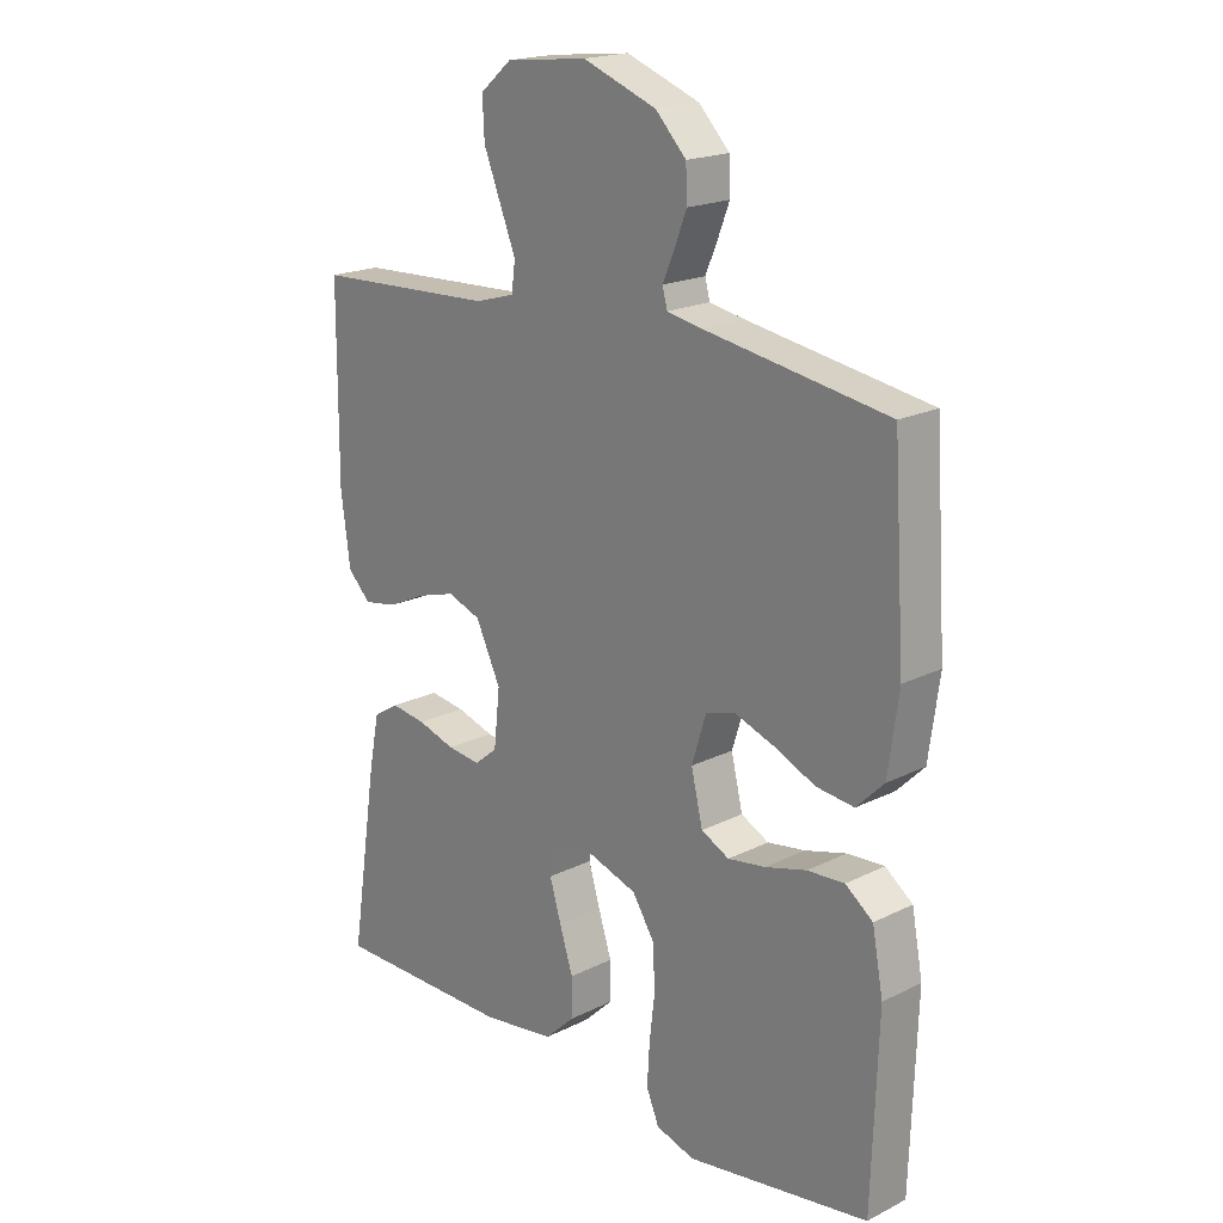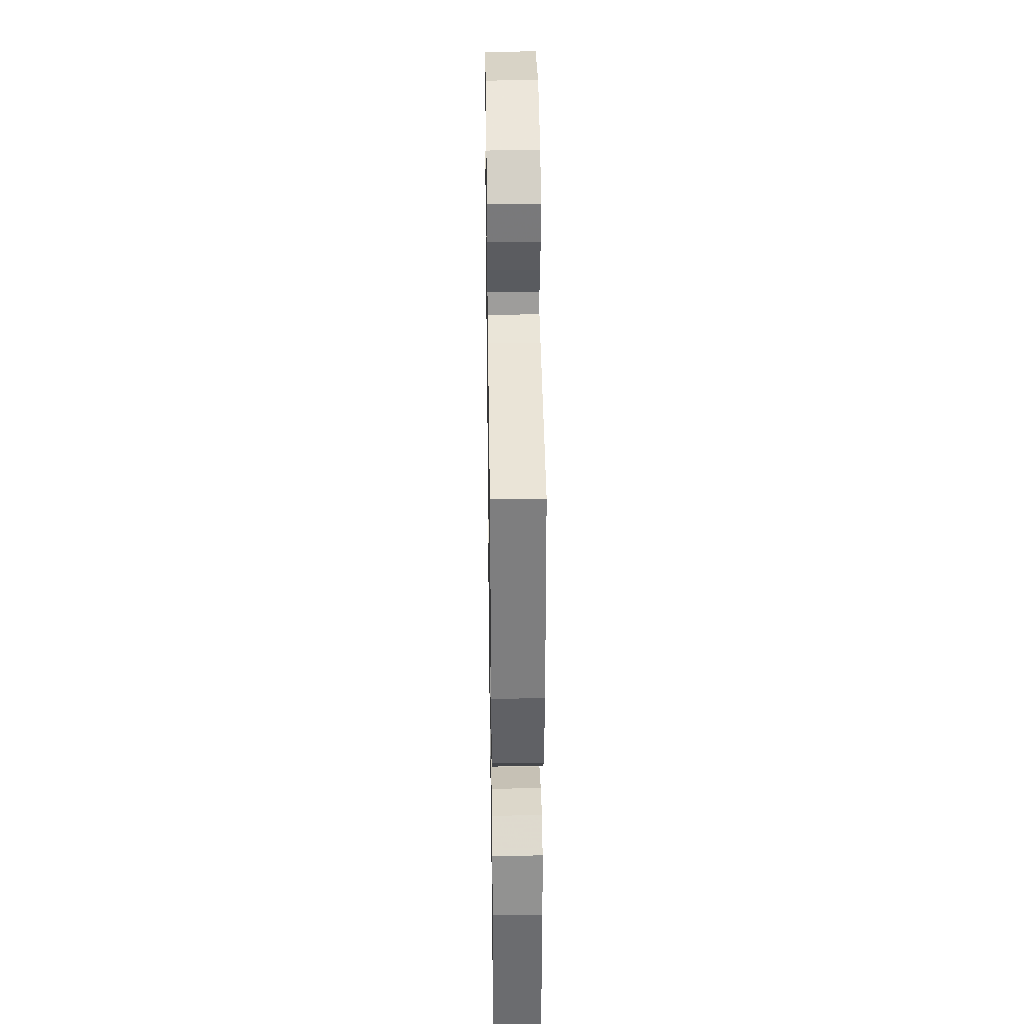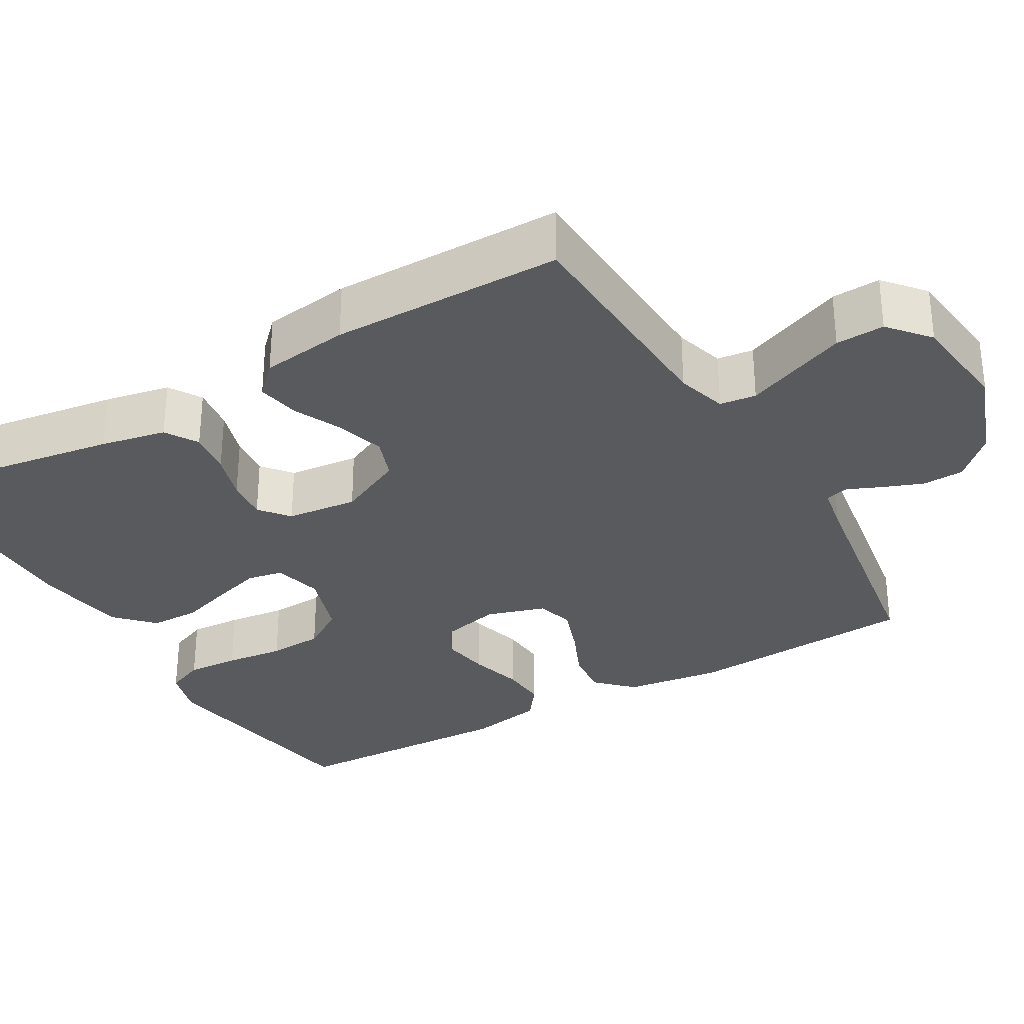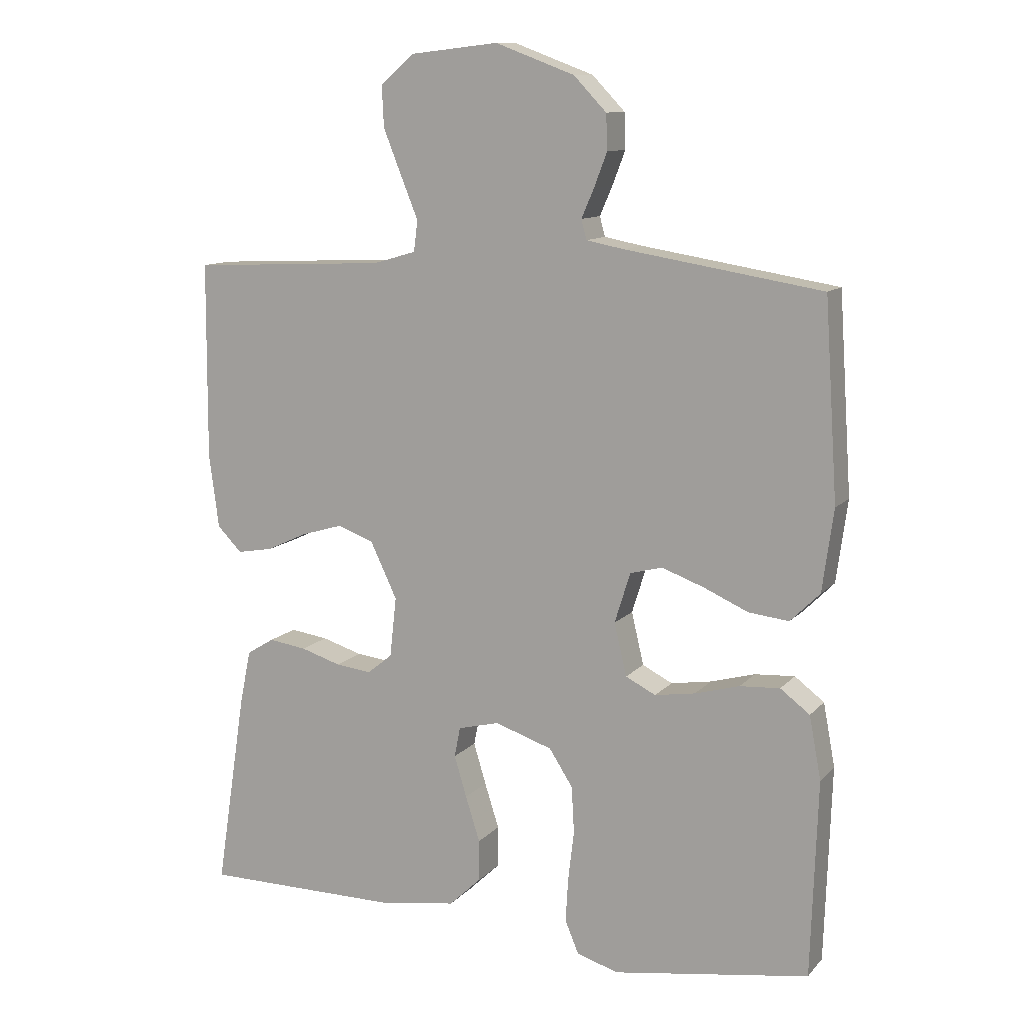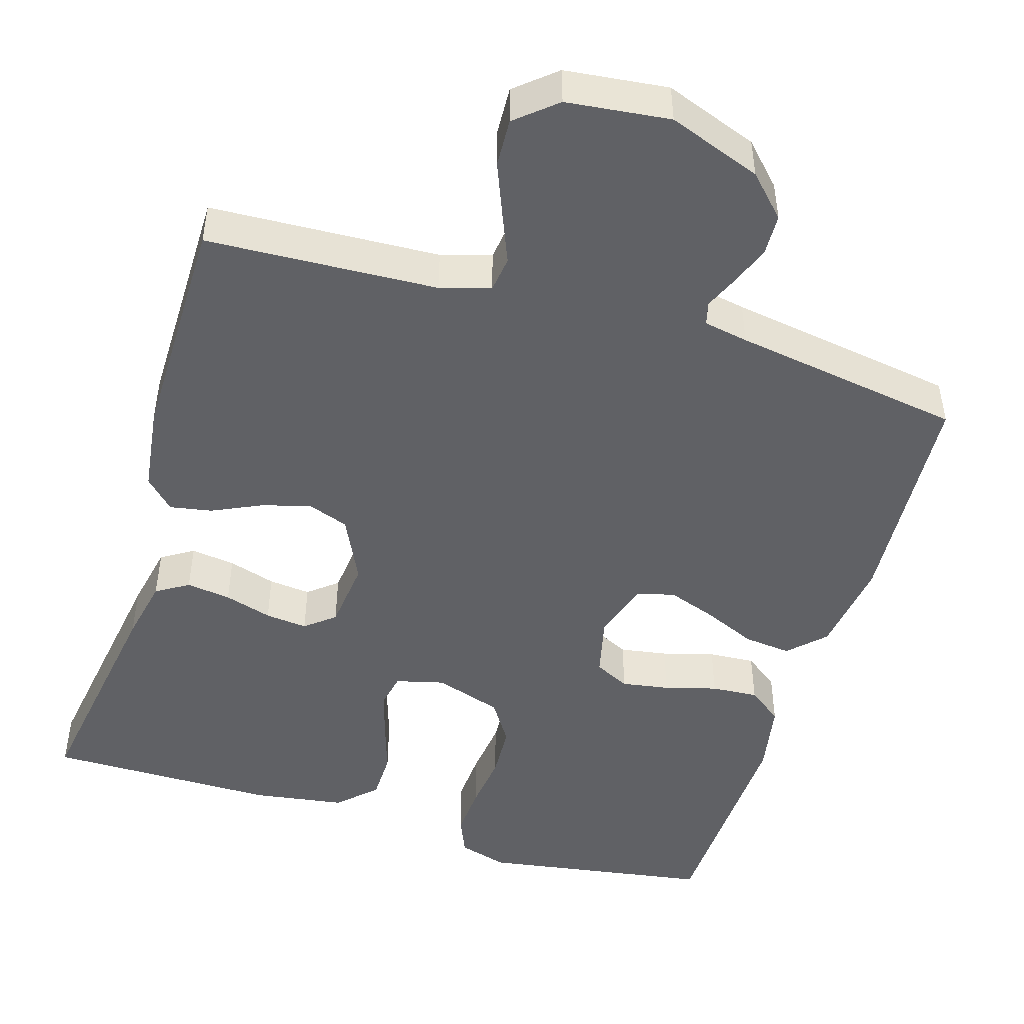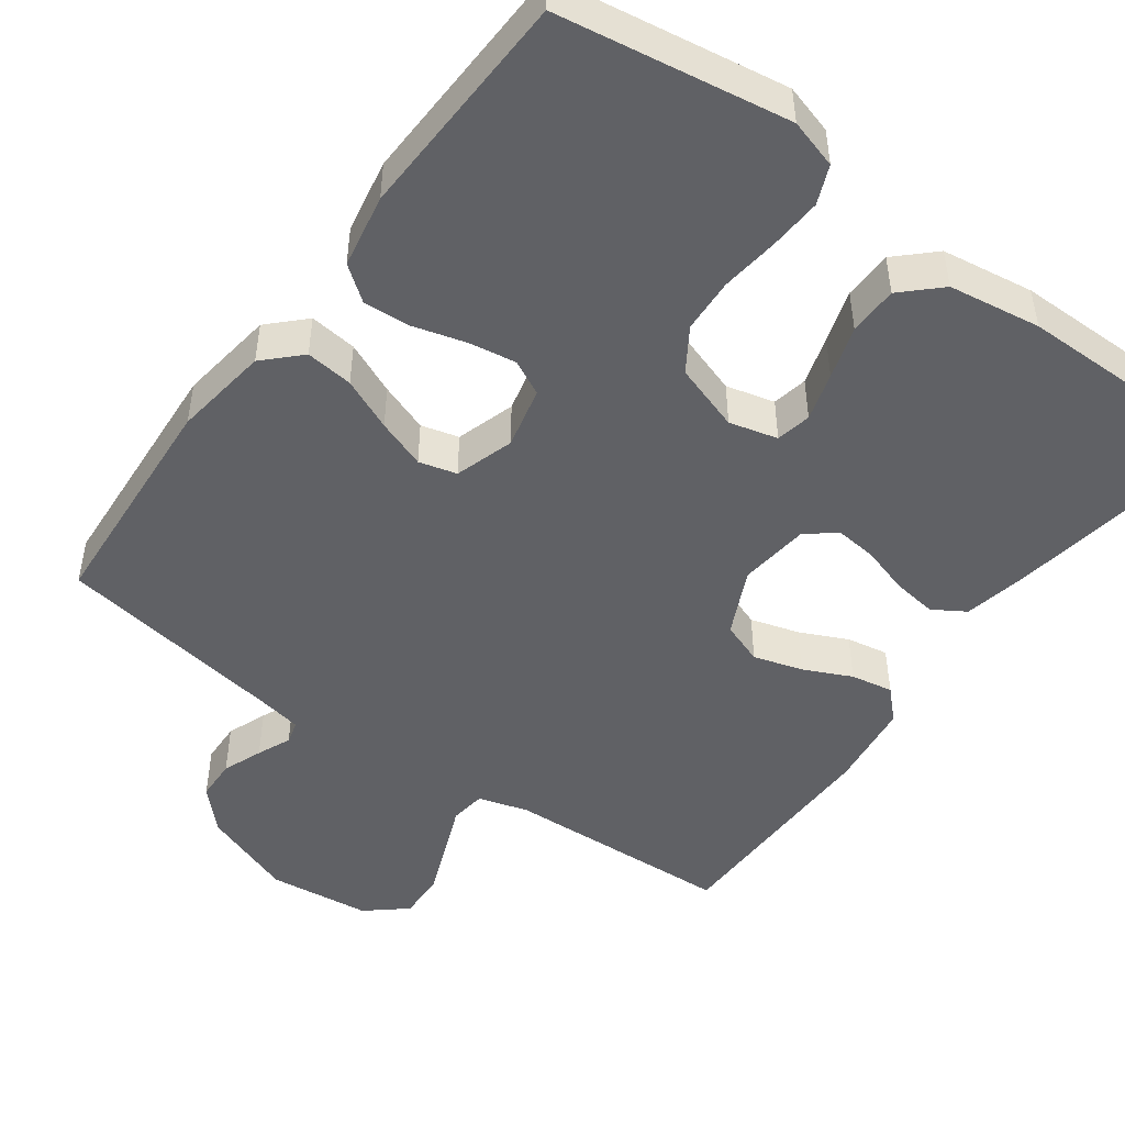
<metadata>
{"format":"obj","ext":"obj","renderer":"f3d","projection":"perspective","resolution":1024,"background":"white","views":[{"elev":19.5,"azim":47.1,"up":"+Z"},{"elev":34.4,"azim":89.1,"up":"+Z"},{"elev":-31.4,"azim":-59.8,"up":"+Y"},{"elev":11.4,"azim":24.5,"up":"+Z"},{"elev":-47.6,"azim":-16.9,"up":"+Y"},{"elev":-48.0,"azim":143.9,"up":"+Y"}]}
</metadata>
<code>
v -0.5 0.07 -0.5
v -0.454 0.07 -0.2
v -0.437 0.07 -0.116
v -0.395 0.07 -0.09
v -0.337 0.07 -0.098
v -0.275 0.07 -0.117
v -0.22 0.07 -0.123
v -0.182 0.07 -0.092
v -0.172 0.07 0
v -0.213 0.07 0.086
v -0.268 0.07 0.106
v -0.332 0.07 0.087
v -0.394 0.07 0.058
v -0.449 0.07 0.048
v -0.487 0.07 0.086
v -0.502 0.07 0.2
v -0.5 0.07 0.5
v -0.2 0.07 0.514
v -0.135 0.07 0.533
v -0.129 0.07 0.58
v -0.155 0.07 0.644
v -0.183 0.07 0.714
v -0.186 0.07 0.777
v -0.134 0.07 0.821
v 0 0.07 0.836
v 0.121 0.07 0.791
v 0.171 0.07 0.739
v 0.173 0.07 0.685
v 0.153 0.07 0.633
v 0.134 0.07 0.589
v 0.142 0.07 0.559
v 0.2 0.07 0.548
v 0.5 0.07 0.5
v 0.52 0.07 0.2
v 0.503 0.07 0.075
v 0.458 0.07 0.03
v 0.396 0.07 0.037
v 0.328 0.07 0.067
v 0.264 0.07 0.09
v 0.215 0.07 0.077
v 0.191 0.07 0
v 0.21 0.07 -0.08
v 0.256 0.07 -0.103
v 0.318 0.07 -0.093
v 0.386 0.07 -0.074
v 0.447 0.07 -0.07
v 0.492 0.07 -0.104
v 0.51 0.07 -0.2
v 0.5 0.07 -0.5
v 0.2 0.07 -0.547
v 0.136 0.07 -0.528
v 0.115 0.07 -0.478
v 0.119 0.07 -0.41
v 0.128 0.07 -0.334
v 0.124 0.07 -0.263
v 0.088 0.07 -0.207
v 0 0.07 -0.178
v -0.063 0.07 -0.194
v -0.072 0.07 -0.24
v -0.053 0.07 -0.303
v -0.031 0.07 -0.372
v -0.032 0.07 -0.436
v -0.08 0.07 -0.482
v -0.2 0.07 -0.5
v -0.5 0 -0.5
v -0.454 0 -0.2
v -0.437 0 -0.116
v -0.395 0 -0.09
v -0.337 0 -0.098
v -0.275 0 -0.117
v -0.22 0 -0.123
v -0.182 0 -0.092
v -0.172 0 0
v -0.213 0 0.086
v -0.268 0 0.106
v -0.332 0 0.087
v -0.394 0 0.058
v -0.449 0 0.048
v -0.487 0 0.086
v -0.502 0 0.2
v -0.5 0 0.5
v -0.2 0 0.514
v -0.135 0 0.533
v -0.129 0 0.58
v -0.155 0 0.644
v -0.183 0 0.714
v -0.186 0 0.777
v -0.134 0 0.821
v 0 0 0.836
v 0.121 0 0.791
v 0.171 0 0.739
v 0.173 0 0.685
v 0.153 0 0.633
v 0.134 0 0.589
v 0.142 0 0.559
v 0.2 0 0.548
v 0.5 0 0.5
v 0.52 0 0.2
v 0.503 0 0.075
v 0.458 0 0.03
v 0.396 0 0.037
v 0.328 0 0.067
v 0.264 0 0.09
v 0.215 0 0.077
v 0.191 0 0
v 0.21 0 -0.08
v 0.256 0 -0.103
v 0.318 0 -0.093
v 0.386 0 -0.074
v 0.447 0 -0.07
v 0.492 0 -0.104
v 0.51 0 -0.2
v 0.5 0 -0.5
v 0.2 0 -0.547
v 0.136 0 -0.528
v 0.115 0 -0.478
v 0.119 0 -0.41
v 0.128 0 -0.334
v 0.124 0 -0.263
v 0.088 0 -0.207
v 0 0 -0.178
v -0.063 0 -0.194
v -0.072 0 -0.24
v -0.053 0 -0.303
v -0.031 0 -0.372
v -0.032 0 -0.436
v -0.08 0 -0.482
v -0.2 0 -0.5
f 60 61 62 63
f 59 60 63 64
f 58 59 64 1
f 51 52 53 54
f 49 50 51 54
f 49 54 55
f 48 49 55 56
f 44 45 46 47
f 43 44 47 48
f 35 36 37 38
f 35 38 39
f 32 33 34 35
f 31 32 35 39
f 30 31 39 40
f 28 29 30
f 27 28 30
f 26 27 30
f 25 26 30
f 20 21 22 23
f 20 23 24 25
f 15 16 17 18
f 15 18 19
f 12 13 14 15
f 11 12 15 19
f 10 11 19
f 9 10 19
f 3 4 5 6
f 3 6 7
f 58 1 2 3
f 57 58 3 7
f 43 48 56 57
f 42 43 57 7
f 25 30 40 41
f 19 20 25 41
f 9 19 41 42
f 8 9 42
f 7 8 42
f 127 126 125 124
f 128 127 124 123
f 65 128 123 122
f 118 117 116 115
f 118 115 114 113
f 119 118 113
f 120 119 113 112
f 111 110 109 108
f 112 111 108 107
f 102 101 100 99
f 103 102 99
f 99 98 97 96
f 103 99 96 95
f 104 103 95 94
f 94 93 92
f 94 92 91
f 94 91 90
f 94 90 89
f 87 86 85 84
f 89 88 87 84
f 82 81 80 79
f 83 82 79
f 79 78 77 76
f 83 79 76 75
f 83 75 74
f 83 74 73
f 70 69 68 67
f 71 70 67
f 67 66 65 122
f 71 67 122 121
f 121 120 112 107
f 71 121 107 106
f 105 104 94 89
f 105 89 84 83
f 106 105 83 73
f 106 73 72
f 106 72 71
f 1 65 66 2
f 2 66 67 3
f 3 67 68 4
f 4 68 69 5
f 5 69 70 6
f 6 70 71 7
f 7 71 72 8
f 8 72 73 9
f 9 73 74 10
f 10 74 75 11
f 11 75 76 12
f 12 76 77 13
f 13 77 78 14
f 14 78 79 15
f 15 79 80 16
f 16 80 81 17
f 17 81 82 18
f 18 82 83 19
f 19 83 84 20
f 20 84 85 21
f 21 85 86 22
f 22 86 87 23
f 23 87 88 24
f 24 88 89 25
f 25 89 90 26
f 26 90 91 27
f 27 91 92 28
f 28 92 93 29
f 29 93 94 30
f 30 94 95 31
f 31 95 96 32
f 32 96 97 33
f 33 97 98 34
f 34 98 99 35
f 35 99 100 36
f 36 100 101 37
f 37 101 102 38
f 38 102 103 39
f 39 103 104 40
f 40 104 105 41
f 41 105 106 42
f 42 106 107 43
f 43 107 108 44
f 44 108 109 45
f 45 109 110 46
f 46 110 111 47
f 47 111 112 48
f 48 112 113 49
f 49 113 114 50
f 50 114 115 51
f 51 115 116 52
f 52 116 117 53
f 53 117 118 54
f 54 118 119 55
f 55 119 120 56
f 56 120 121 57
f 57 121 122 58
f 58 122 123 59
f 59 123 124 60
f 60 124 125 61
f 61 125 126 62
f 62 126 127 63
f 63 127 128 64
f 64 128 65 1

</code>
